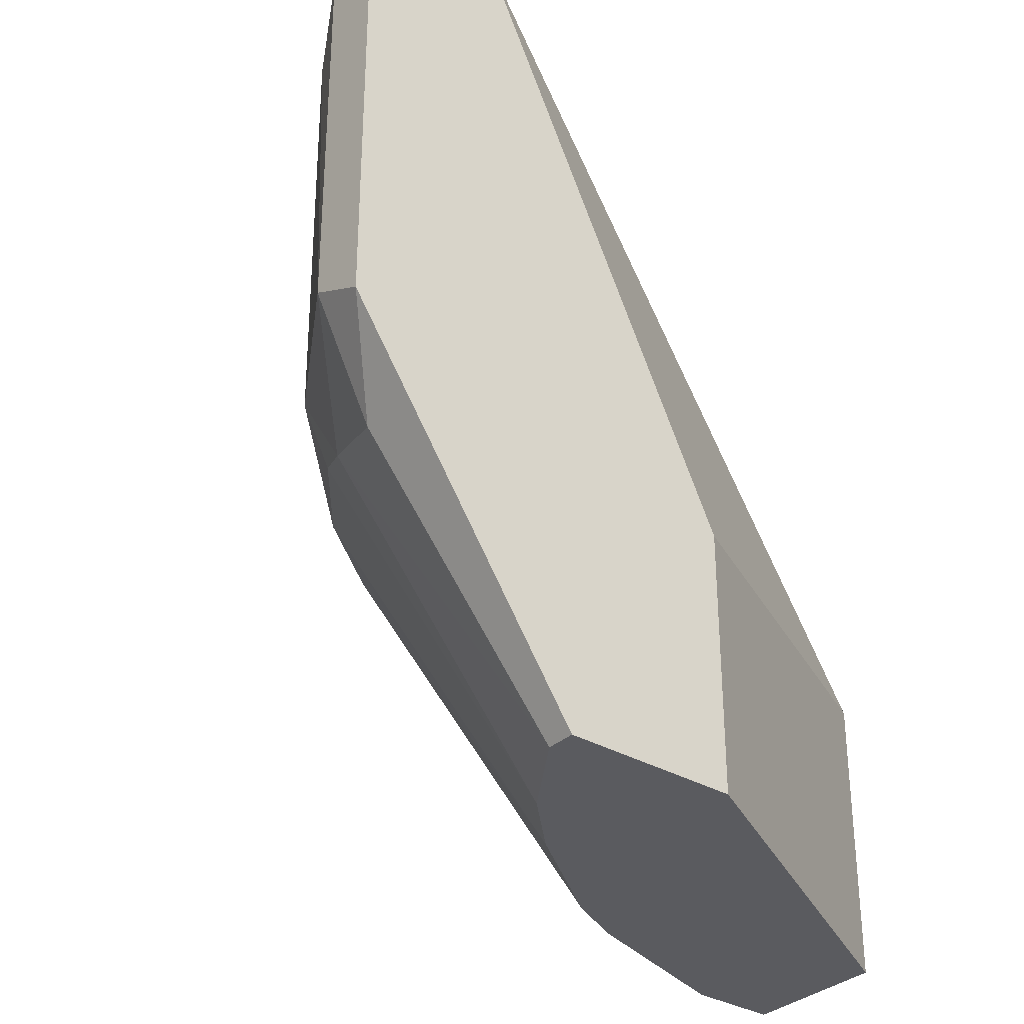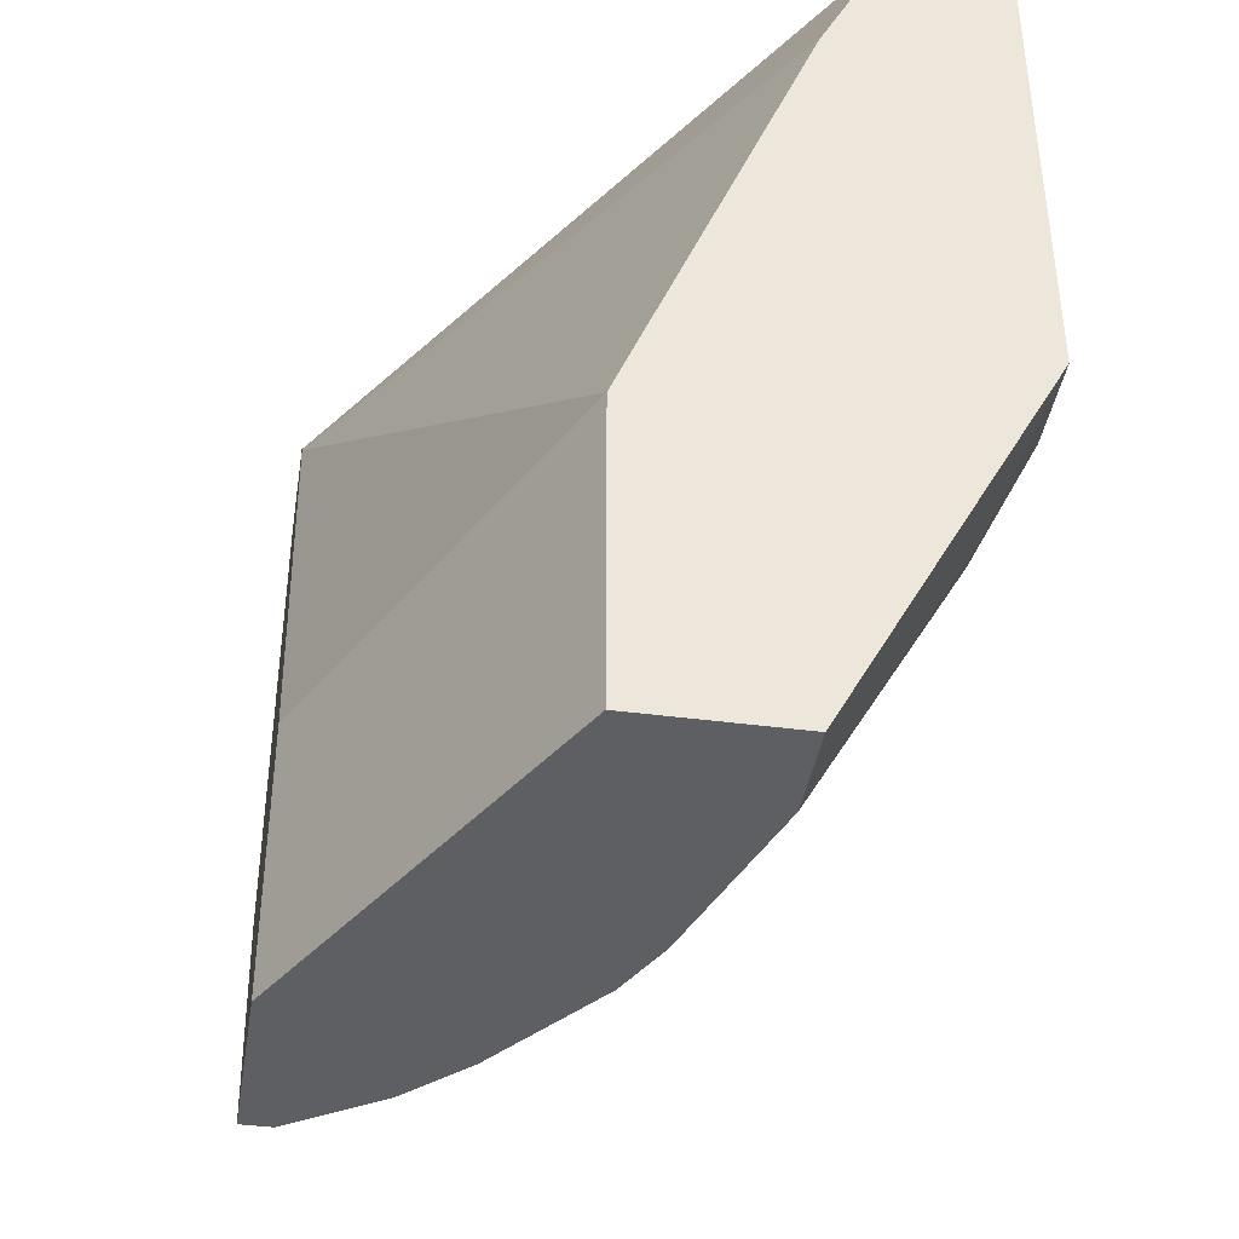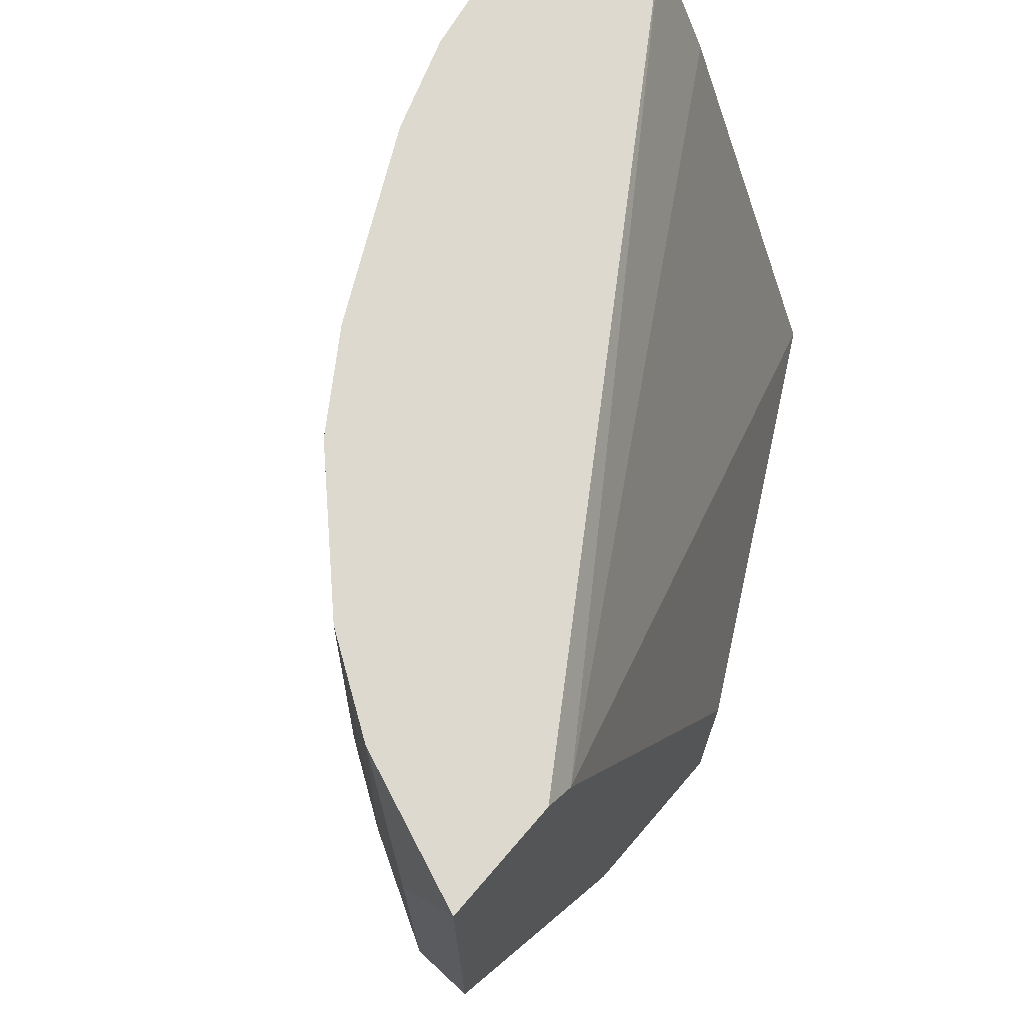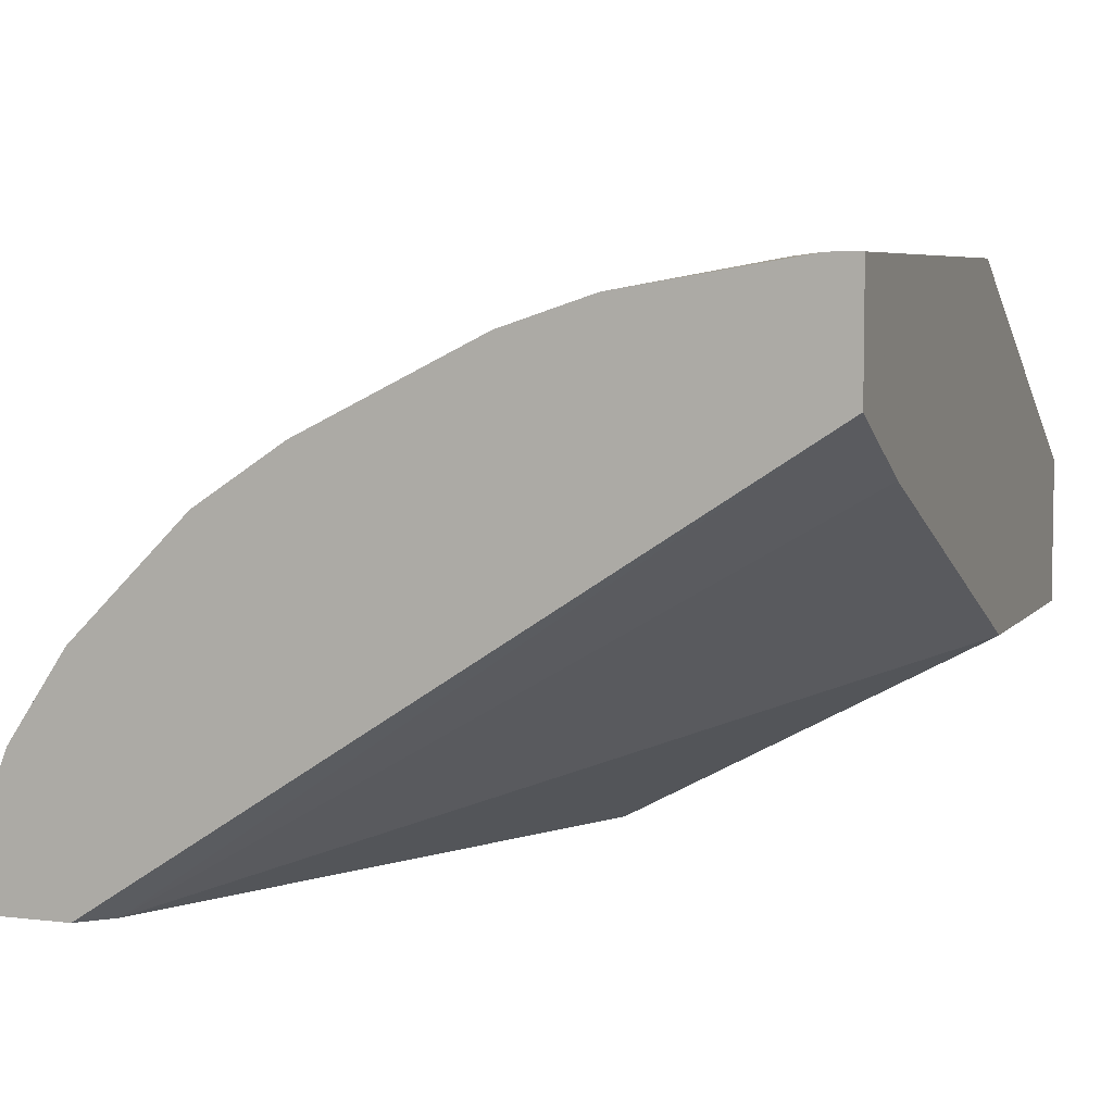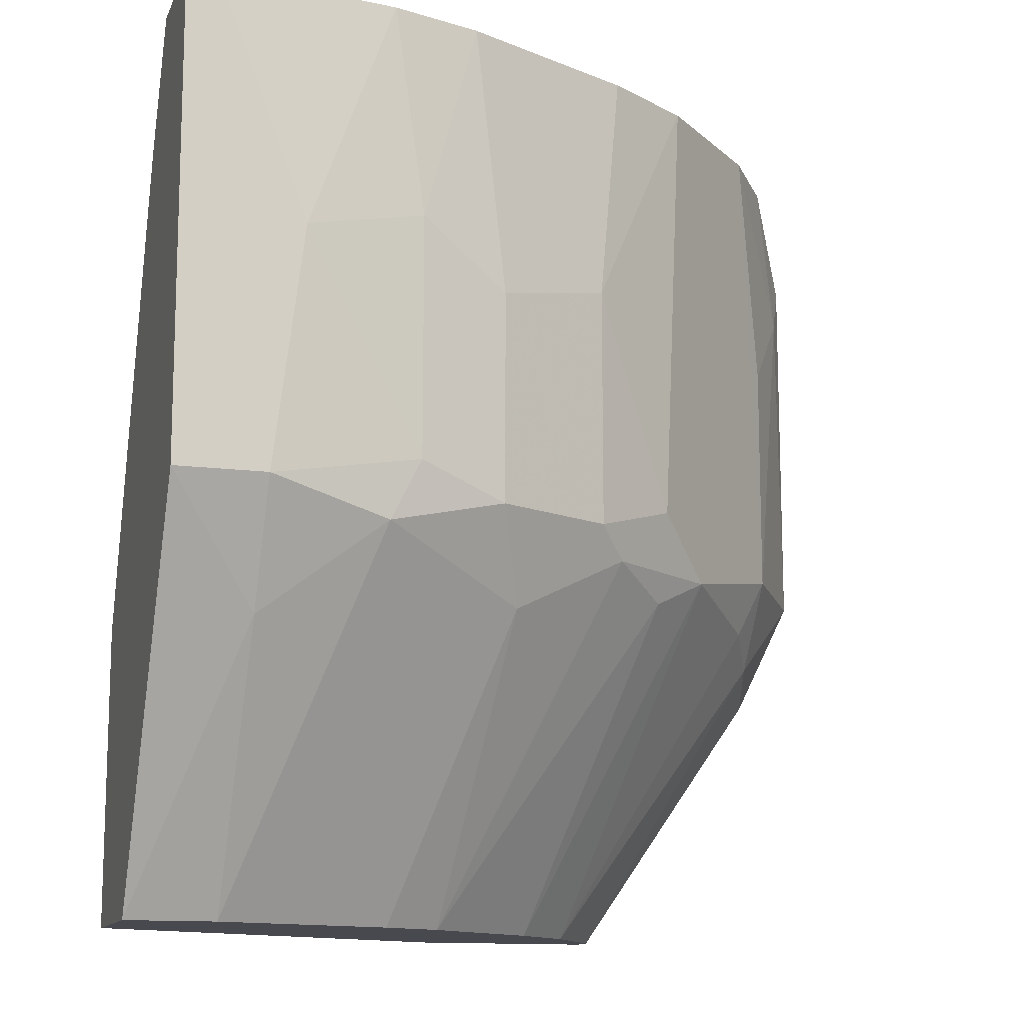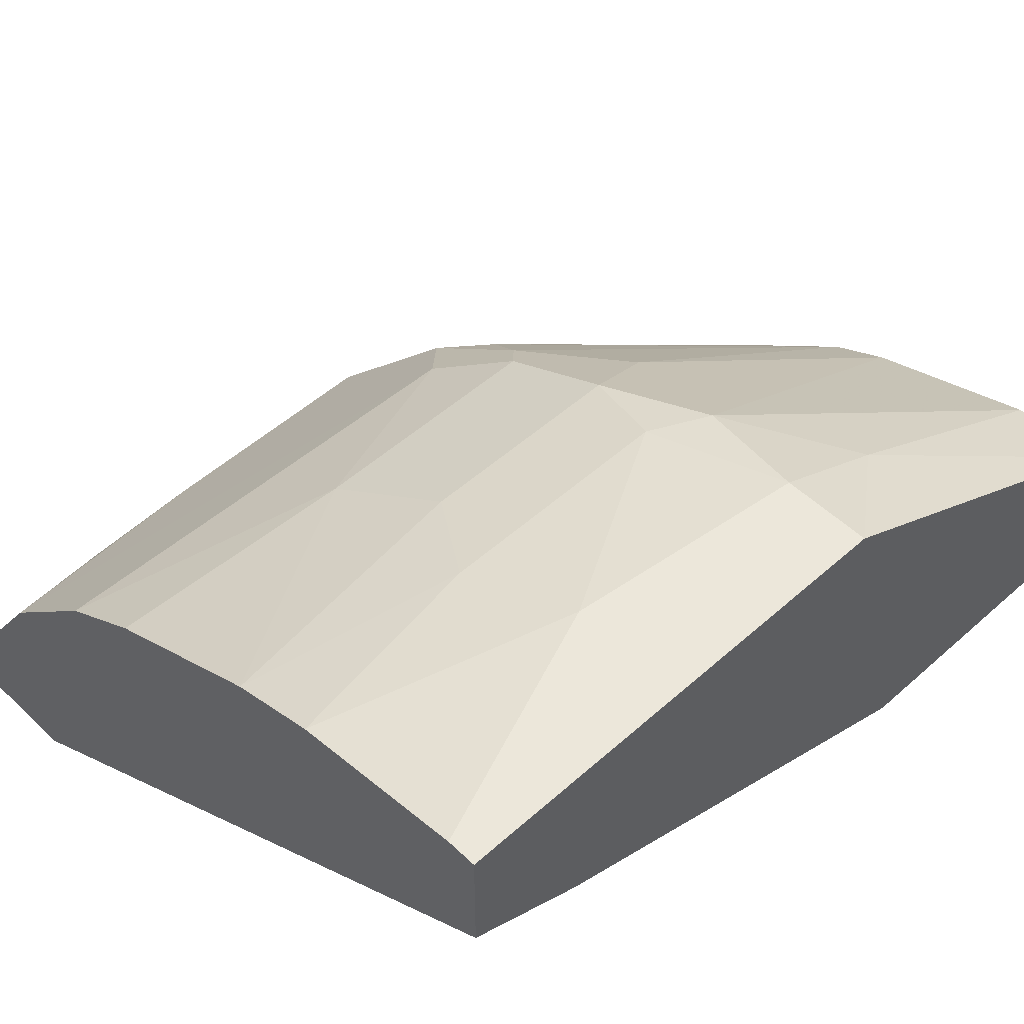
<metadata>
{"format":"obj","ext":"obj","renderer":"f3d","projection":"perspective","resolution":1024,"background":"white","views":[{"elev":-33.0,"azim":-38.9,"up":"+Z"},{"elev":-40.8,"azim":80.8,"up":"+Z"},{"elev":71.7,"azim":-49.3,"up":"+Z"},{"elev":5.8,"azim":20.1,"up":"+Y"},{"elev":-12.7,"azim":163.1,"up":"+Z"},{"elev":51.2,"azim":45.9,"up":"+Y"}]}
</metadata>
<code>
v -0.02368 0.01956 0.02939
v -0.02368 0.0119 0.02939
v -0.02368 0.0186 0.01217
v -0.02272 0.0119 0.02842
v -0.02751 0.0119 0.01313
v -0.02751 0.0119 0.02939
v -0.02751 0.01382 0.02651
v -0.02751 0.01382 0.01408
v -0.01412 0.0119 0.01026
v -0.01412 0.0119 0.00165
v -0.001684 0.02338 0.00165
v -0.001684 0.02625 0.02939
v -0.001684 0.0186 0.00165
v -0.001684 0.0186 0.01121
v -0.001684 0.02433 0.02556
v -0.001684 0.03007 0.01408
v -0.001684 0.03007 0.02939
v -0.01794 0.01573 0.00165
v -0.005511 0.03007 0.02173
v -0.01029 0.02146 0.00165
v -0.02655 0.01573 0.0246
v -0.02559 0.01382 0.01026
v -0.02559 0.01669 0.02939
v -0.01316 0.02625 0.01121
v -0.009335 0.02911 0.01504
v -0.009335 0.02911 0.02269
v -0.00838 0.02911 0.01313
v -0.00838 0.02911 0.02939
v -0.02464 0.01669 0.01121
v -0.02464 0.0186 0.02173
v -0.02464 0.0186 0.01408
v -0.01698 0.02529 0.01313
v -0.01698 0.02529 0.02939
v -0.01221 0.02816 0.01408
v -0.01221 0.02816 0.02077
v -0.01221 0.02051 0.00165
v -0.004555 0.02816 0.01026
v -0.004555 0.02338 0.00165
v -0.004555 0.03007 0.01408
v -0.02081 0.02242 0.01313
v -0.01603 0.02625 0.02173
v -0.01603 0.02625 0.01408
v -0.01603 0.01764 0.00165
v -0.01125 0.02816 0.02939
v -0.01985 0.02338 0.02939
v -0.01985 0.01286 0.00165
v -0.01985 0.0119 0.00165
v -0.0189 0.02338 0.01217
v -0.0189 0.02433 0.01504
v -0.002642 0.03007 0.02939
f 25 35 26
f 17 50 2
f 2 50 45
f 13 17 14
f 13 47 38
f 2 47 9
f 13 14 9
f 17 2 12
f 14 17 12
f 47 2 6
f 2 45 6
f 50 17 16
f 17 13 16
f 38 47 36
f 45 50 44
f 47 13 10
f 9 47 10
f 13 9 10
f 47 6 5
f 6 8 5
f 13 38 11
f 16 13 11
f 36 47 18
f 3 40 18
f 6 45 23
f 2 9 4
f 9 14 4
f 12 2 4
f 50 16 19
f 14 12 15
f 4 14 15
f 12 4 15
f 47 5 22
f 5 8 22
f 40 3 31
f 8 6 7
f 6 23 7
f 32 40 49
f 45 41 49
f 40 31 49
f 36 32 24
f 32 34 24
f 34 27 24
f 19 16 39
f 23 45 1
f 31 30 1
f 45 49 1
f 49 31 1
f 44 50 28
f 50 19 28
f 31 8 21
f 30 31 21
f 8 7 21
f 7 23 21
f 23 1 21
f 1 30 21
f 41 44 35
f 34 41 35
f 27 38 20
f 38 36 20
f 24 27 20
f 36 24 20
f 3 18 29
f 22 8 29
f 31 3 29
f 8 31 29
f 18 47 46
f 47 22 46
f 29 18 46
f 22 29 46
f 45 44 33
f 41 45 33
f 44 41 33
f 36 18 43
f 18 40 43
f 27 34 25
f 39 27 25
f 19 39 25
f 34 35 25
f 32 36 48
f 40 32 48
f 36 43 48
f 43 40 48
f 38 27 37
f 11 38 37
f 16 11 37
f 27 39 37
f 39 16 37
f 34 32 42
f 41 34 42
f 32 49 42
f 49 41 42
f 44 28 26
f 28 19 26
f 35 44 26
f 19 25 26

</code>
